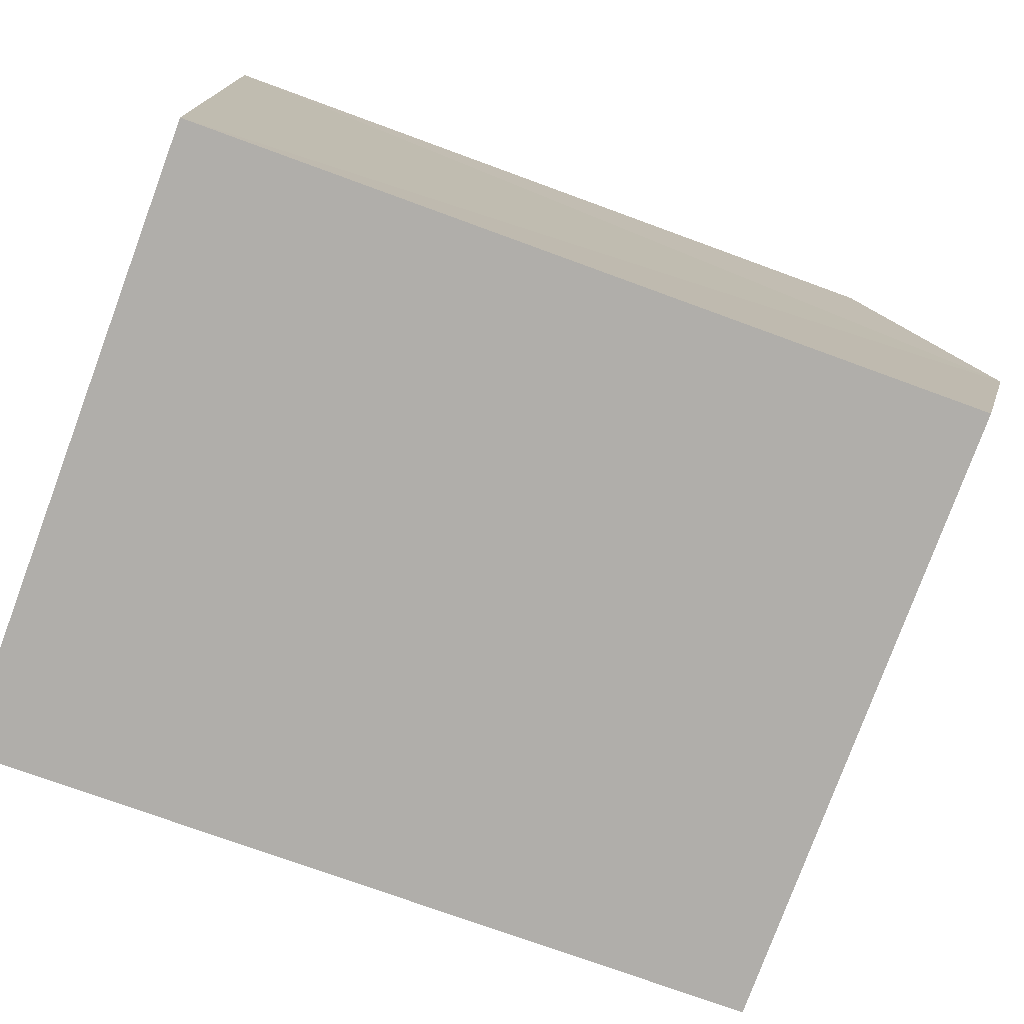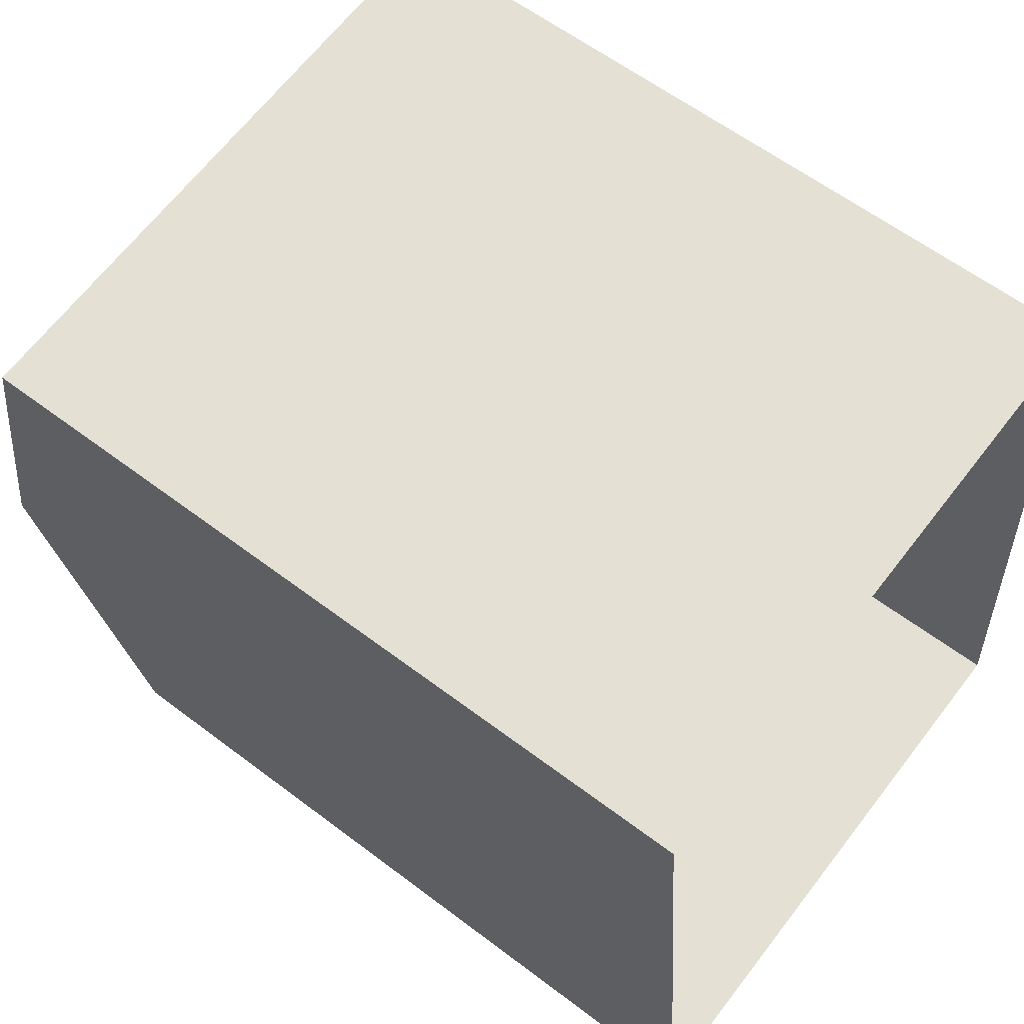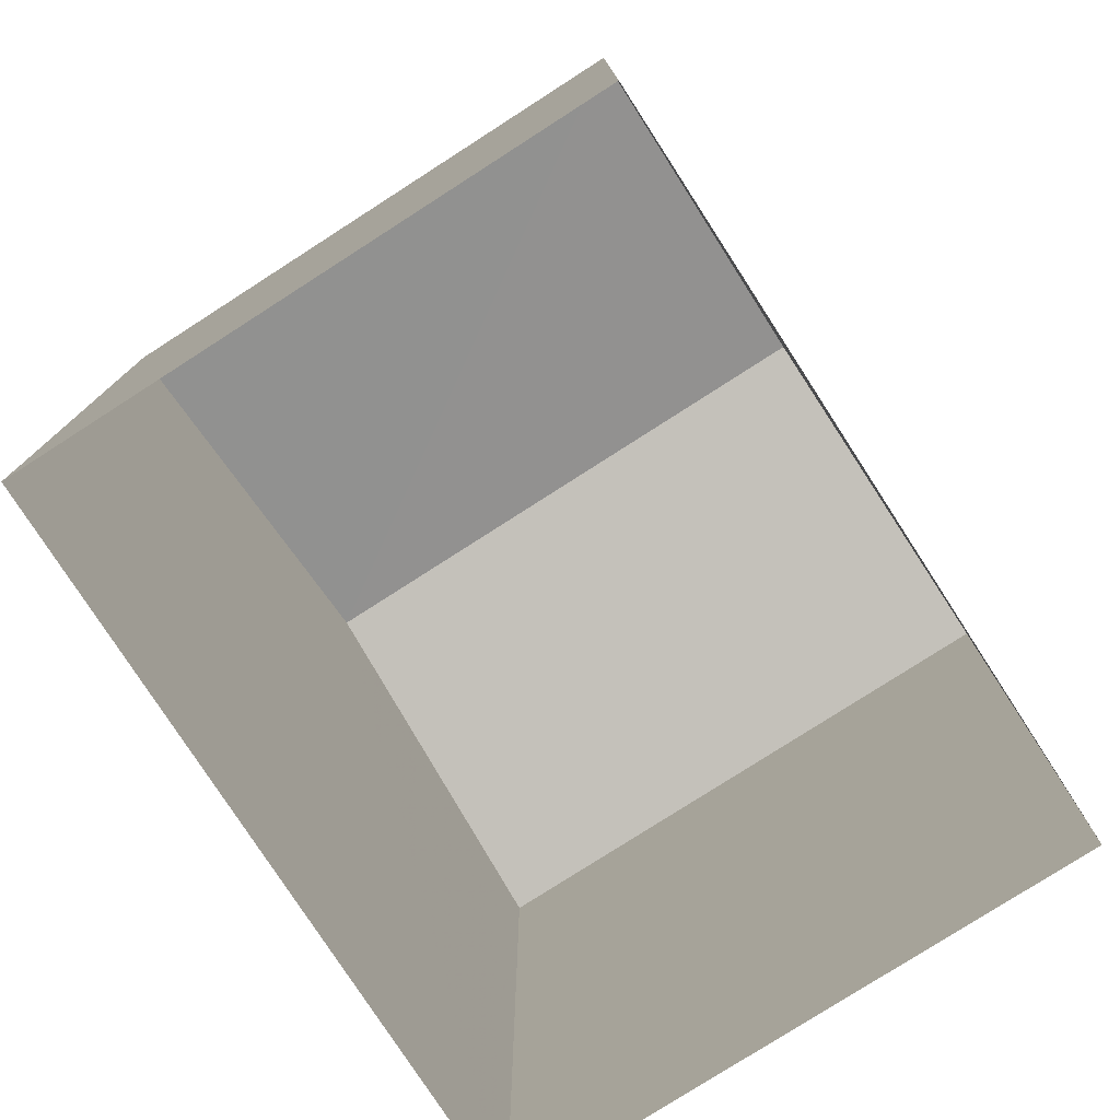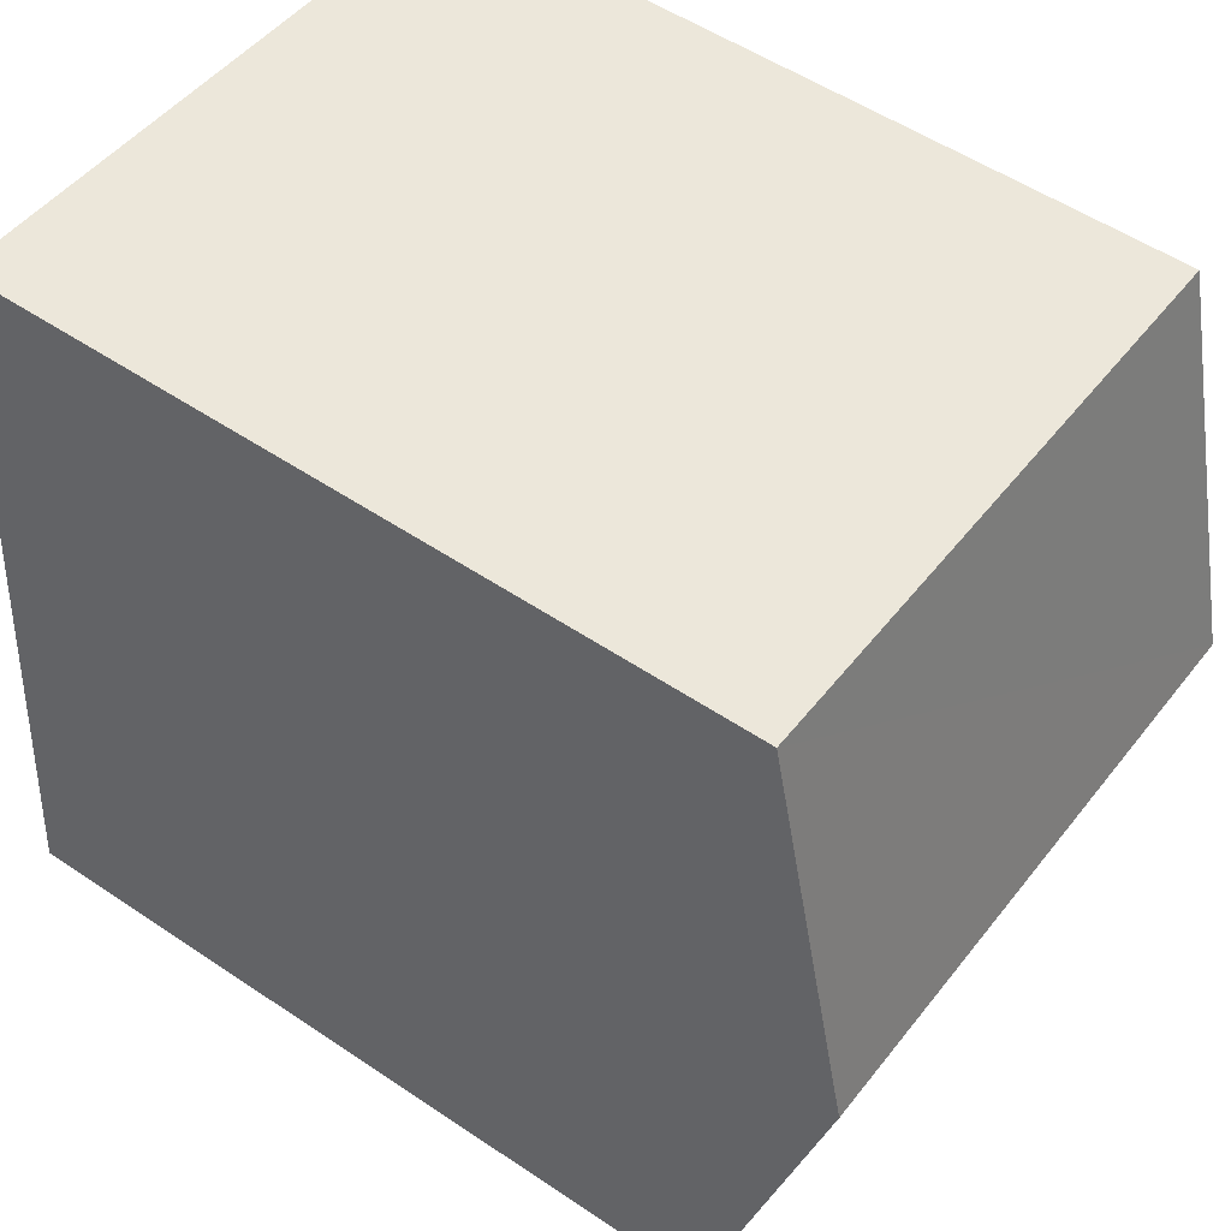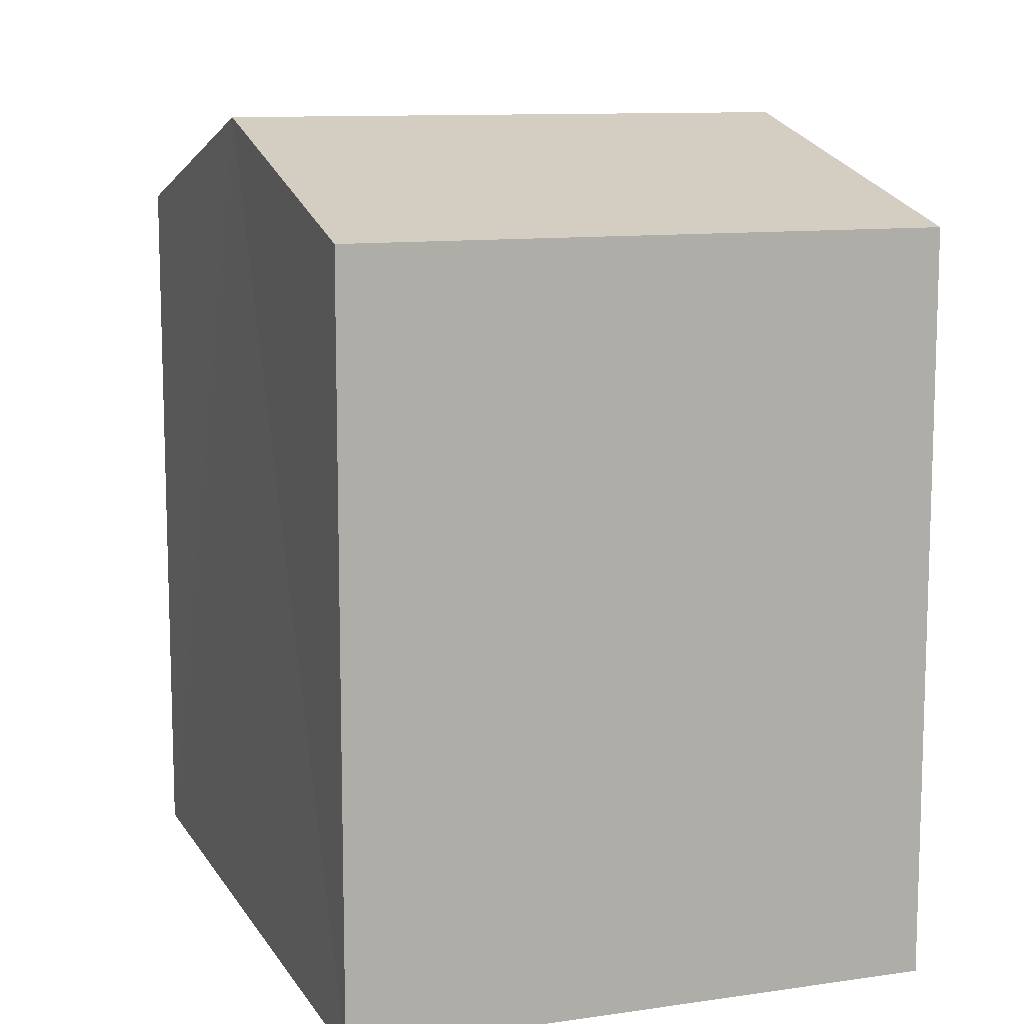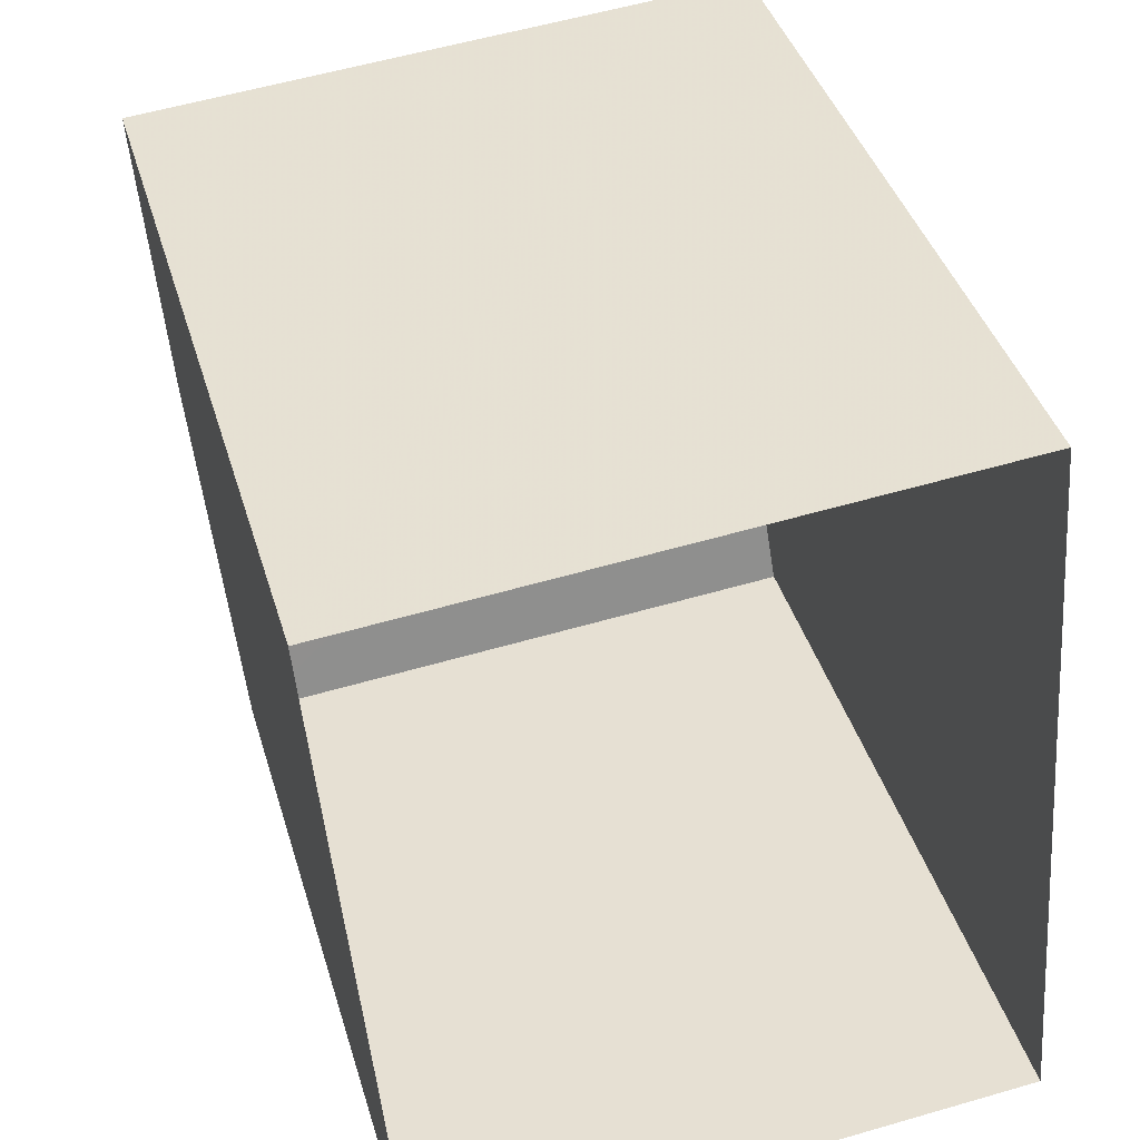
<metadata>
{"format":"obj","ext":"obj","renderer":"f3d","projection":"perspective","resolution":1024,"background":"white","views":[{"elev":-72.8,"azim":-110.3,"up":"+Y"},{"elev":60.0,"azim":127.9,"up":"+Y"},{"elev":-77.8,"azim":-152.2,"up":"+Z"},{"elev":53.7,"azim":-54.3,"up":"+Y"},{"elev":10.8,"azim":155.4,"up":"+Z"},{"elev":40.2,"azim":164.0,"up":"+Y"}]}
</metadata>
<code>
v -3.728e+05 -1.038e+05 31.24
v -3.728e+05 -1.038e+05 31.24
v -3.728e+05 -1.038e+05 31.24
v -3.728e+05 -1.038e+05 31.24
v -3.728e+05 -1.038e+05 39.01
v -3.728e+05 -1.038e+05 38.1
v -3.728e+05 -1.038e+05 39.01
v -3.728e+05 -1.038e+05 38.1
v -3.728e+05 -1.038e+05 38.1
v -3.728e+05 -1.038e+05 38.1
f 1 2 3
f 1 4 2
f 5 6 7
f 5 8 6
f 7 9 5
f 7 10 9
f 9 2 5
f 2 4 5
f 4 8 5
f 6 1 7
f 1 3 7
f 3 10 7
f 9 3 2
f 9 10 3
f 6 4 1
f 6 8 4

</code>
